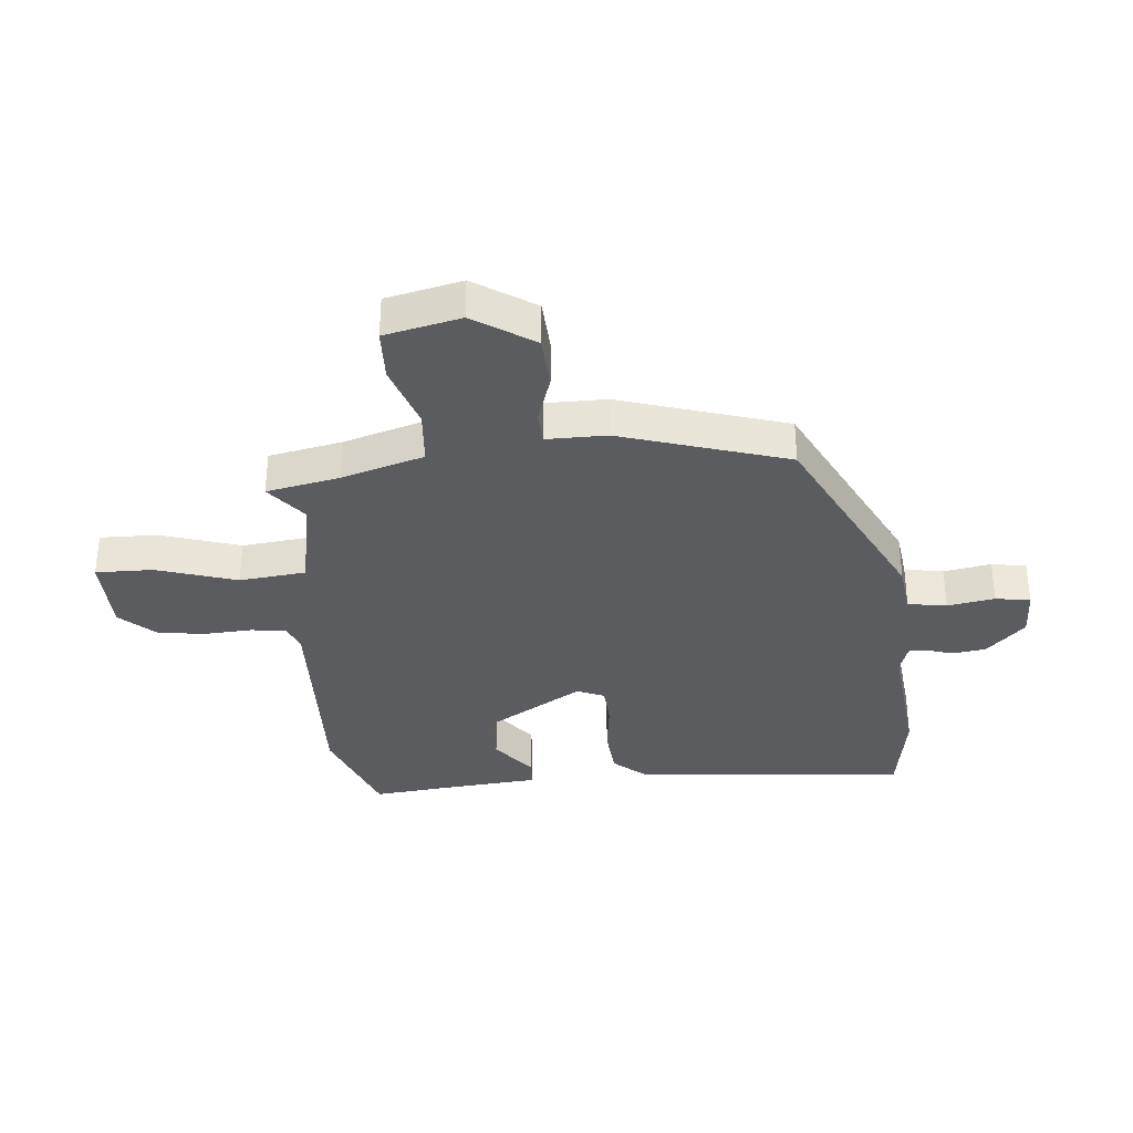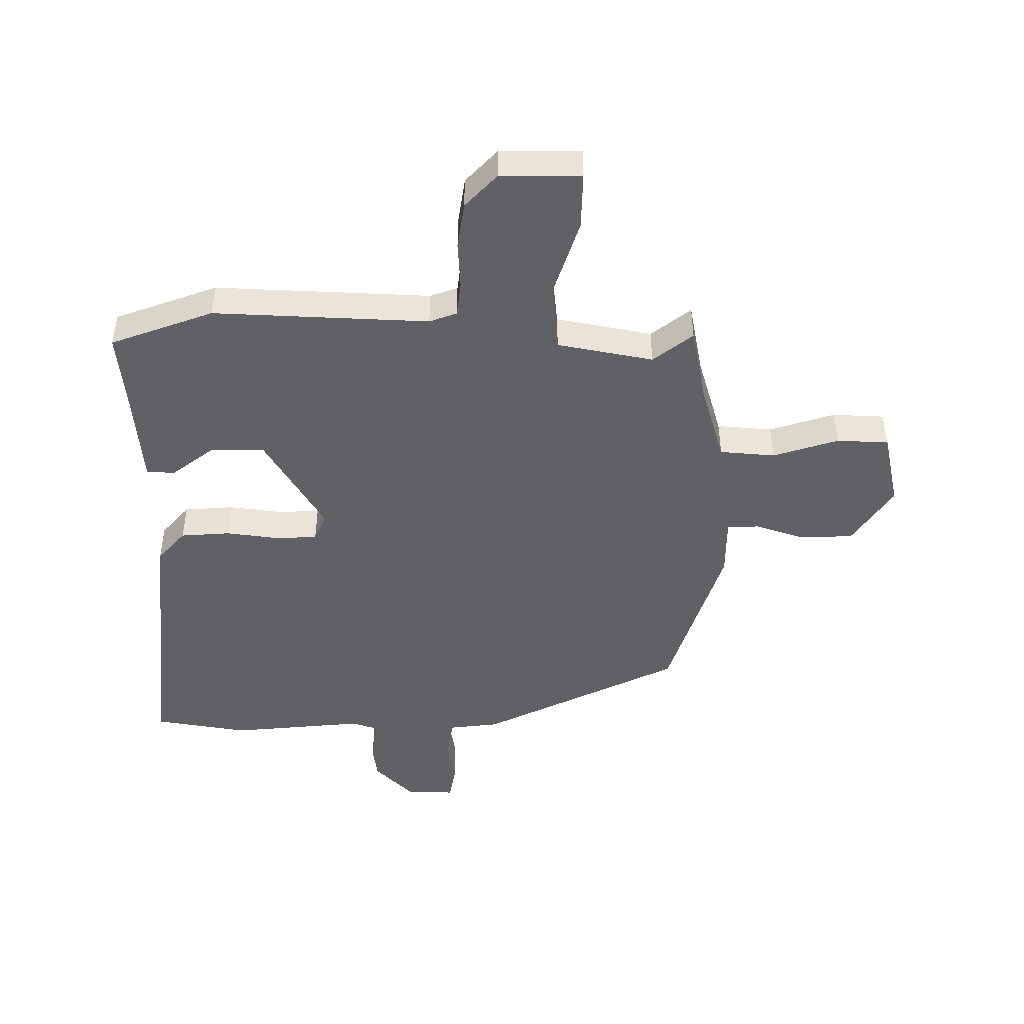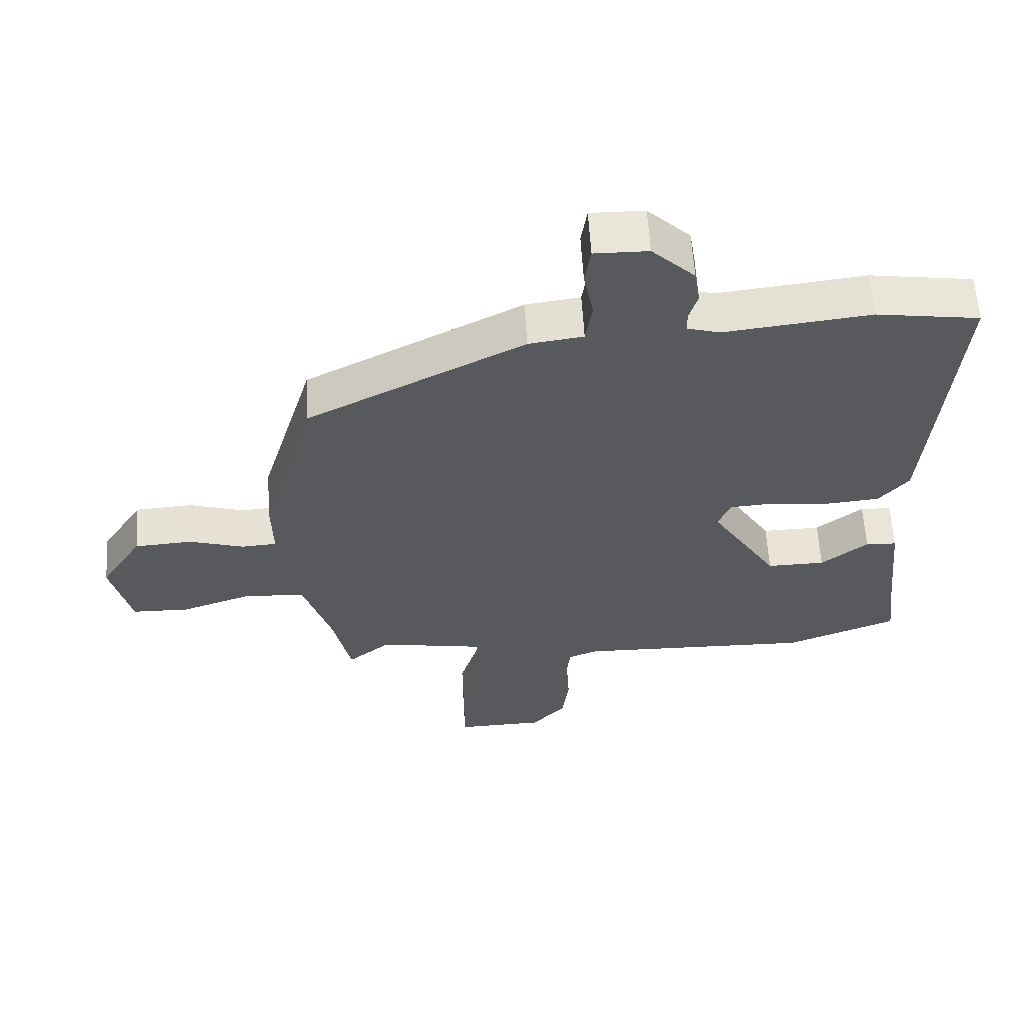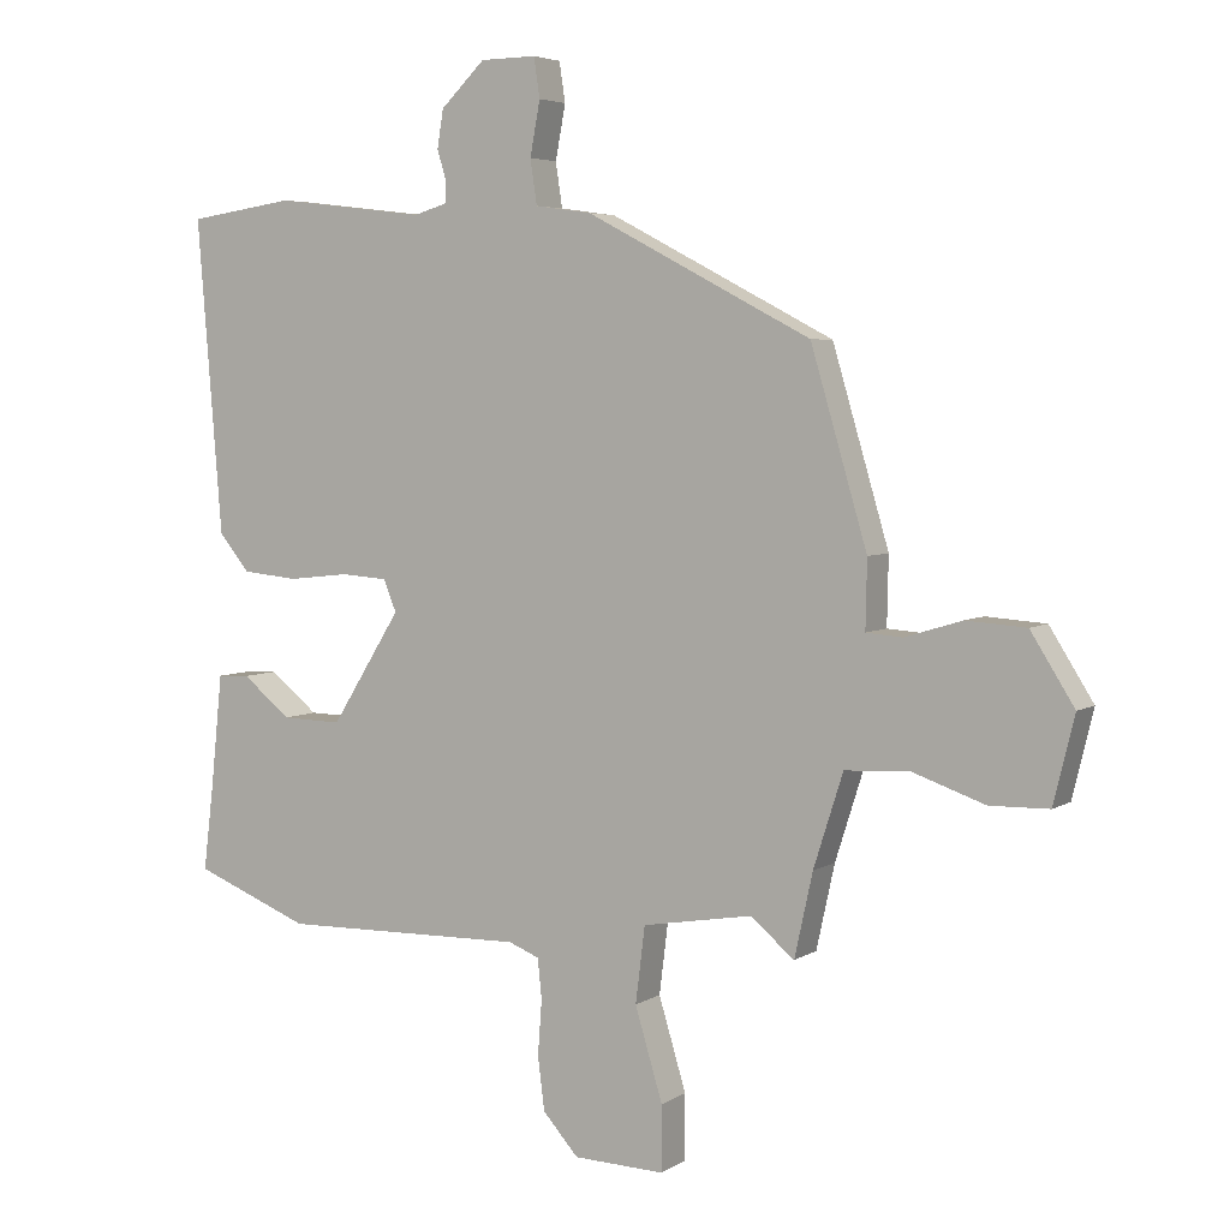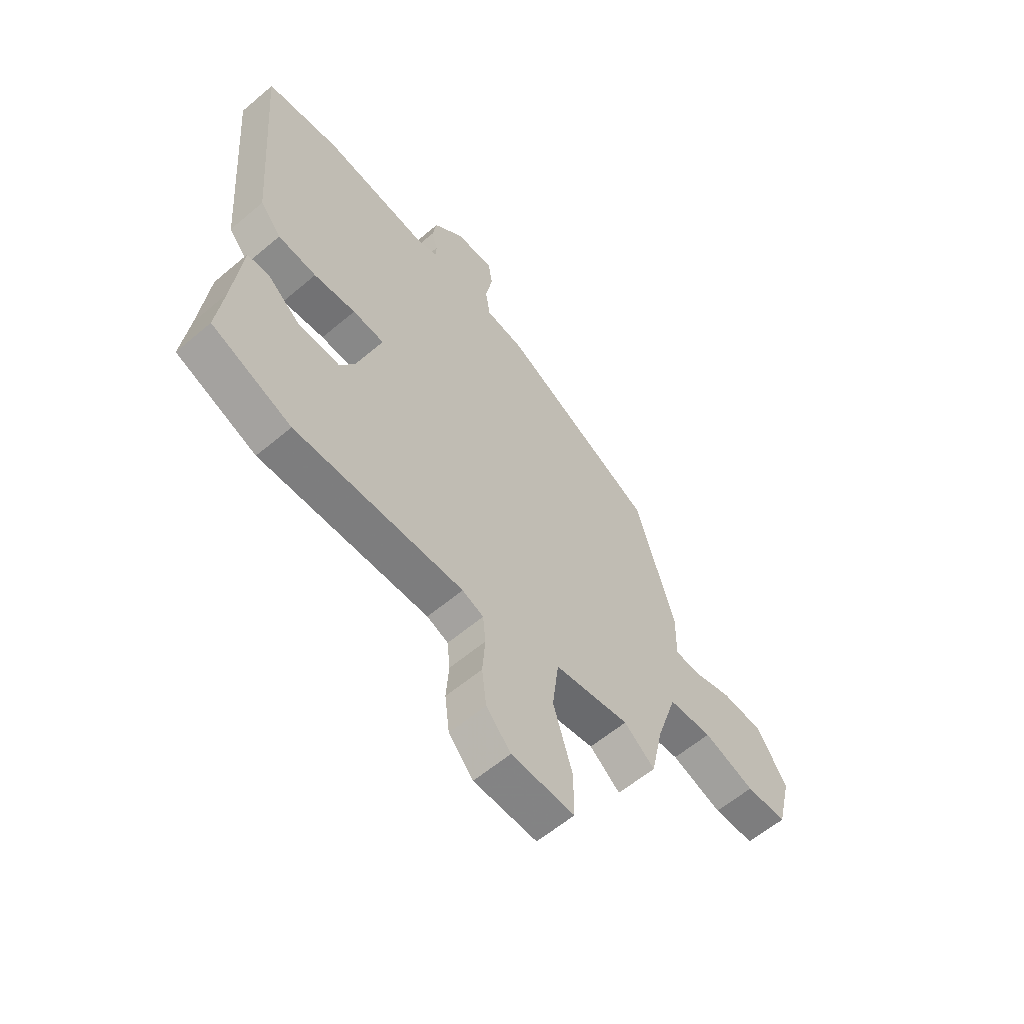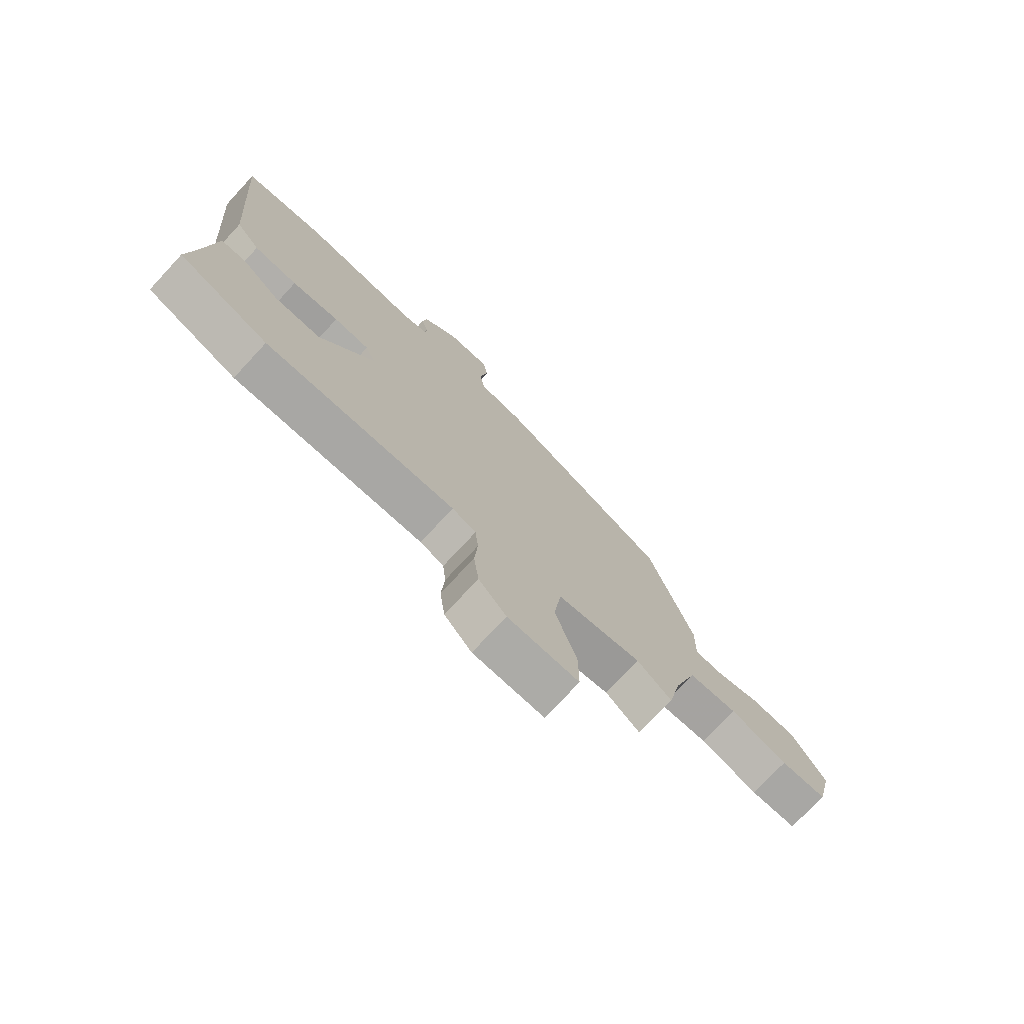
<metadata>
{"format":"obj","ext":"obj","renderer":"f3d","projection":"perspective","resolution":1024,"background":"white","views":[{"elev":-34.3,"azim":-85.6,"up":"+Y"},{"elev":-46.6,"azim":178.5,"up":"+Y"},{"elev":60.2,"azim":-3.4,"up":"+Z"},{"elev":4.8,"azim":-150.9,"up":"+Z"},{"elev":-60.1,"azim":130.9,"up":"+Z"},{"elev":-75.3,"azim":137.1,"up":"+Z"}]}
</metadata>
<code>
v 0.388 0.07 0.516
v 0.547 0.07 0.493
v 0.51 0.07 0.027
v 0.464 0.07 -0.028
v 0.38 0.07 -0.036
v 0.289 0.07 -0.026
v 0.22 0.07 -0.031
v 0.201 0.07 -0.078
v 0.305 0.07 -0.244
v 0.395 0.07 -0.242
v 0.467 0.07 -0.184
v 0.515 0.07 -0.186
v 0.533 0.07 -0.358
v 0.548 0.07 -0.481
v 0.375 0.07 -0.549
v 0.01 0.07 -0.541
v -0.036 0.07 -0.559
v -0.042 0.07 -0.619
v -0.036 0.07 -0.699
v -0.046 0.07 -0.779
v -0.099 0.07 -0.838
v -0.235 0.07 -0.842
v -0.235 0.07 -0.745
v -0.194 0.07 -0.609
v -0.208 0.07 -0.496
v -0.371 0.07 -0.468
v -0.437 0.07 -0.522
v -0.464 0.07 -0.398
v -0.508 0.07 -0.26
v -0.602 0.07 -0.254
v -0.712 0.07 -0.292
v -0.8 0.07 -0.29
v -0.831 0.07 -0.162
v -0.766 0.07 -0.059
v -0.677 0.07 -0.053
v -0.592 0.07 -0.079
v -0.538 0.07 -0.075
v -0.54 0.07 0.026
v -0.456 0.07 0.31
v -0.121 0.07 0.484
v -0.037 0.07 0.496
v -0.027 0.07 0.562
v -0.042 0.07 0.642
v -0.033 0.07 0.701
v 0.05 0.07 0.7
v 0.116 0.07 0.636
v 0.125 0.07 0.58
v 0.112 0.07 0.536
v 0.112 0.07 0.504
v 0.162 0.07 0.489
v 0.388 0 0.516
v 0.547 0 0.493
v 0.51 0 0.027
v 0.464 0 -0.028
v 0.38 0 -0.036
v 0.289 0 -0.026
v 0.22 0 -0.031
v 0.201 0 -0.078
v 0.305 0 -0.244
v 0.395 0 -0.242
v 0.467 0 -0.184
v 0.515 0 -0.186
v 0.533 0 -0.358
v 0.548 0 -0.481
v 0.375 0 -0.549
v 0.01 0 -0.541
v -0.036 0 -0.559
v -0.042 0 -0.619
v -0.036 0 -0.699
v -0.046 0 -0.779
v -0.099 0 -0.838
v -0.235 0 -0.842
v -0.235 0 -0.745
v -0.194 0 -0.609
v -0.208 0 -0.496
v -0.371 0 -0.468
v -0.437 0 -0.522
v -0.464 0 -0.398
v -0.508 0 -0.26
v -0.602 0 -0.254
v -0.712 0 -0.292
v -0.8 0 -0.29
v -0.831 0 -0.162
v -0.766 0 -0.059
v -0.677 0 -0.053
v -0.592 0 -0.079
v -0.538 0 -0.075
v -0.54 0 0.026
v -0.456 0 0.31
v -0.121 0 0.484
v -0.037 0 0.496
v -0.027 0 0.562
v -0.042 0 0.642
v -0.033 0 0.701
v 0.05 0 0.7
v 0.116 0 0.636
v 0.125 0 0.58
v 0.112 0 0.536
v 0.112 0 0.504
v 0.162 0 0.489
f 45 46 47 48
f 45 48 49
f 42 43 44 45
f 41 42 45 49
f 40 41 49 50
f 37 38 39 40
f 33 34 35 36
f 33 36 37
f 30 31 32 33
f 29 30 33 37
f 28 29 37 40
f 26 27 28 40
f 21 22 23 24
f 21 24 25
f 18 19 20 21
f 17 18 21 25
f 16 17 25
f 13 14 15 16
f 13 16 25
f 10 11 12 13
f 9 10 13 25
f 8 9 25 26
f 3 4 5 6
f 3 6 7
f 50 1 2 3
f 50 3 7
f 26 40 50
f 7 8 26 50
f 98 97 96 95
f 99 98 95
f 95 94 93 92
f 99 95 92 91
f 100 99 91 90
f 90 89 88 87
f 86 85 84 83
f 87 86 83
f 83 82 81 80
f 87 83 80 79
f 90 87 79 78
f 90 78 77 76
f 74 73 72 71
f 75 74 71
f 71 70 69 68
f 75 71 68 67
f 75 67 66
f 66 65 64 63
f 75 66 63
f 63 62 61 60
f 75 63 60 59
f 76 75 59 58
f 56 55 54 53
f 57 56 53
f 53 52 51 100
f 57 53 100
f 100 90 76
f 100 76 58 57
f 1 51 52 2
f 2 52 53 3
f 3 53 54 4
f 4 54 55 5
f 5 55 56 6
f 6 56 57 7
f 7 57 58 8
f 8 58 59 9
f 9 59 60 10
f 10 60 61 11
f 11 61 62 12
f 12 62 63 13
f 13 63 64 14
f 14 64 65 15
f 15 65 66 16
f 16 66 67 17
f 17 67 68 18
f 18 68 69 19
f 19 69 70 20
f 20 70 71 21
f 21 71 72 22
f 22 72 73 23
f 23 73 74 24
f 24 74 75 25
f 25 75 76 26
f 26 76 77 27
f 27 77 78 28
f 28 78 79 29
f 29 79 80 30
f 30 80 81 31
f 31 81 82 32
f 32 82 83 33
f 33 83 84 34
f 34 84 85 35
f 35 85 86 36
f 36 86 87 37
f 37 87 88 38
f 38 88 89 39
f 39 89 90 40
f 40 90 91 41
f 41 91 92 42
f 42 92 93 43
f 43 93 94 44
f 44 94 95 45
f 45 95 96 46
f 46 96 97 47
f 47 97 98 48
f 48 98 99 49
f 49 99 100 50
f 50 100 51 1

</code>
